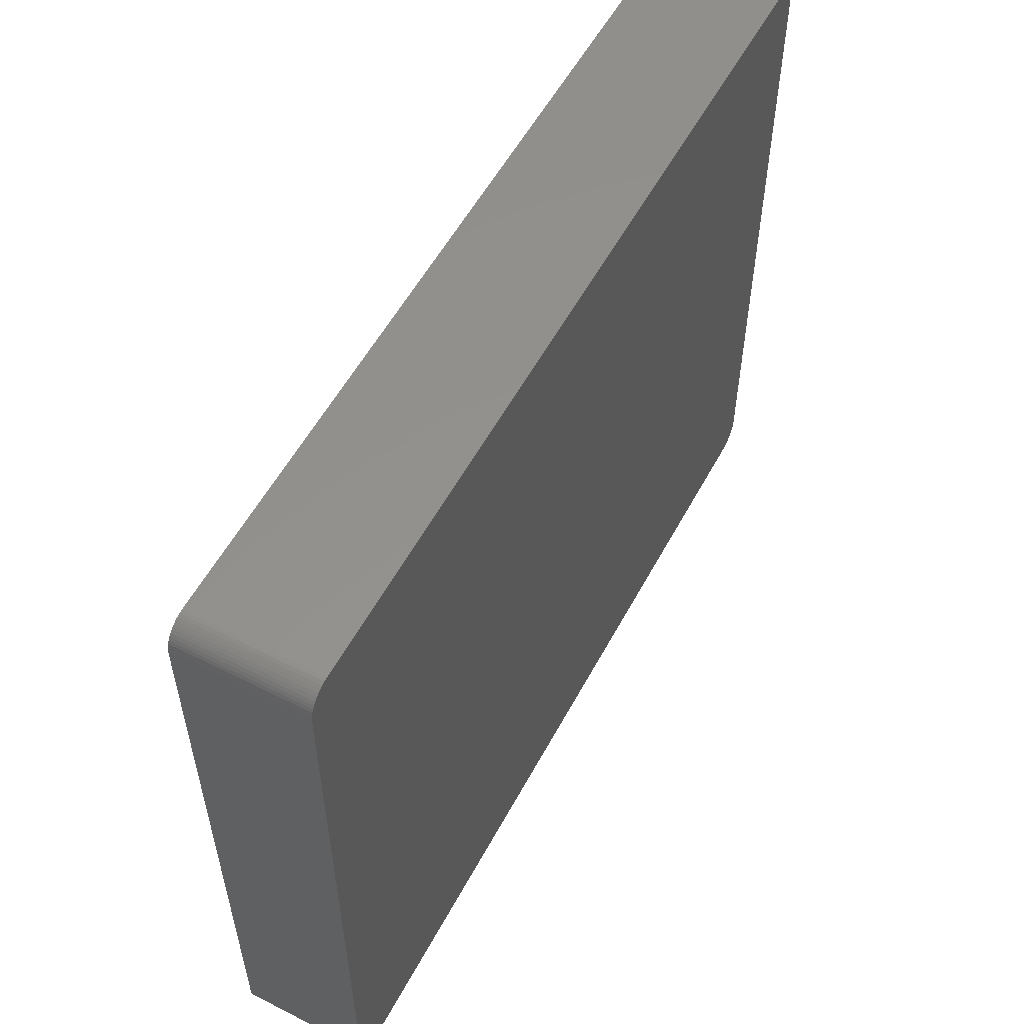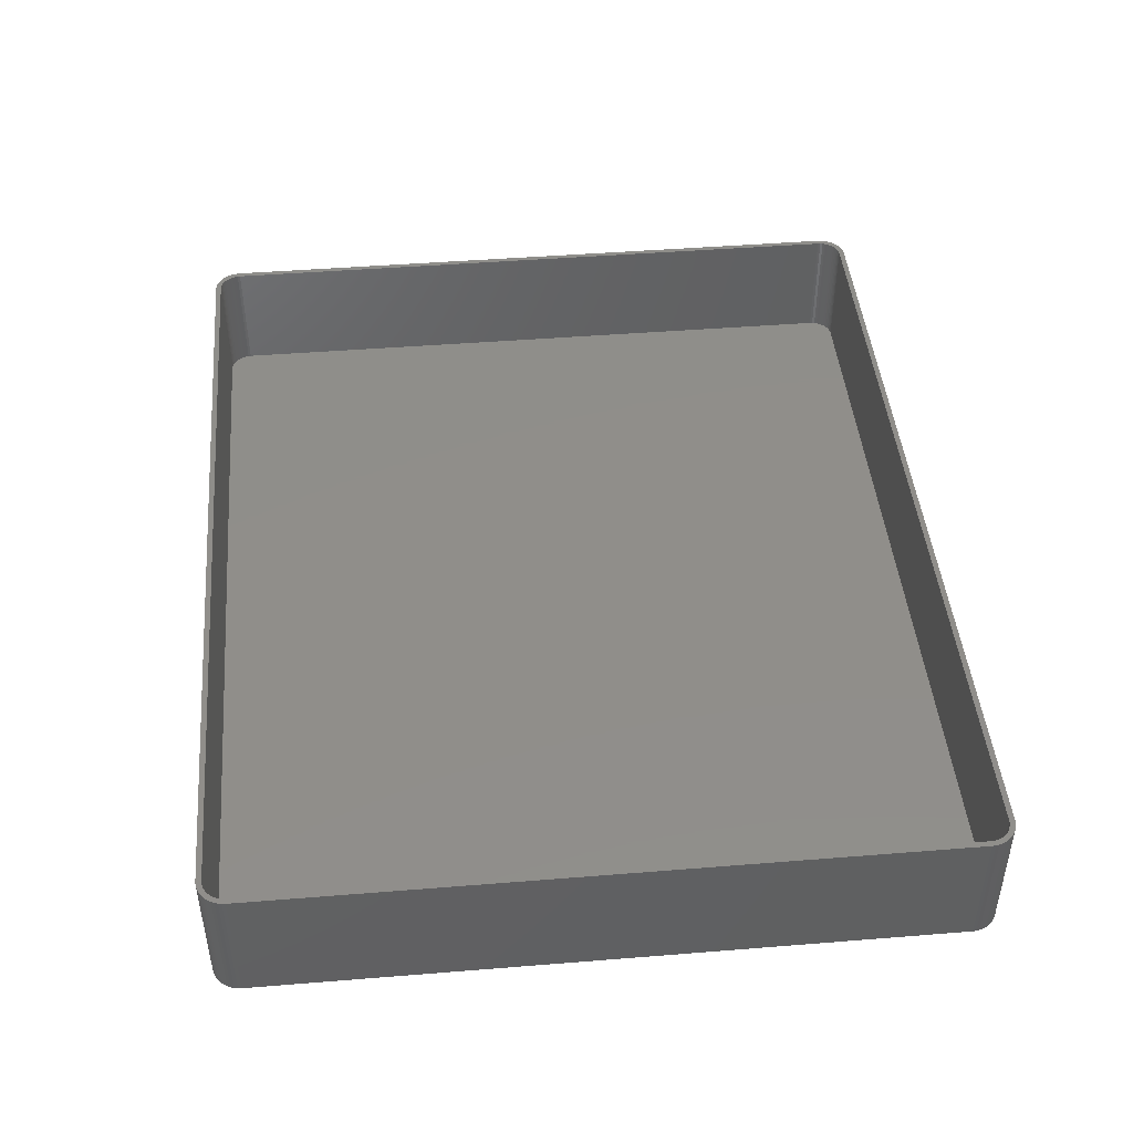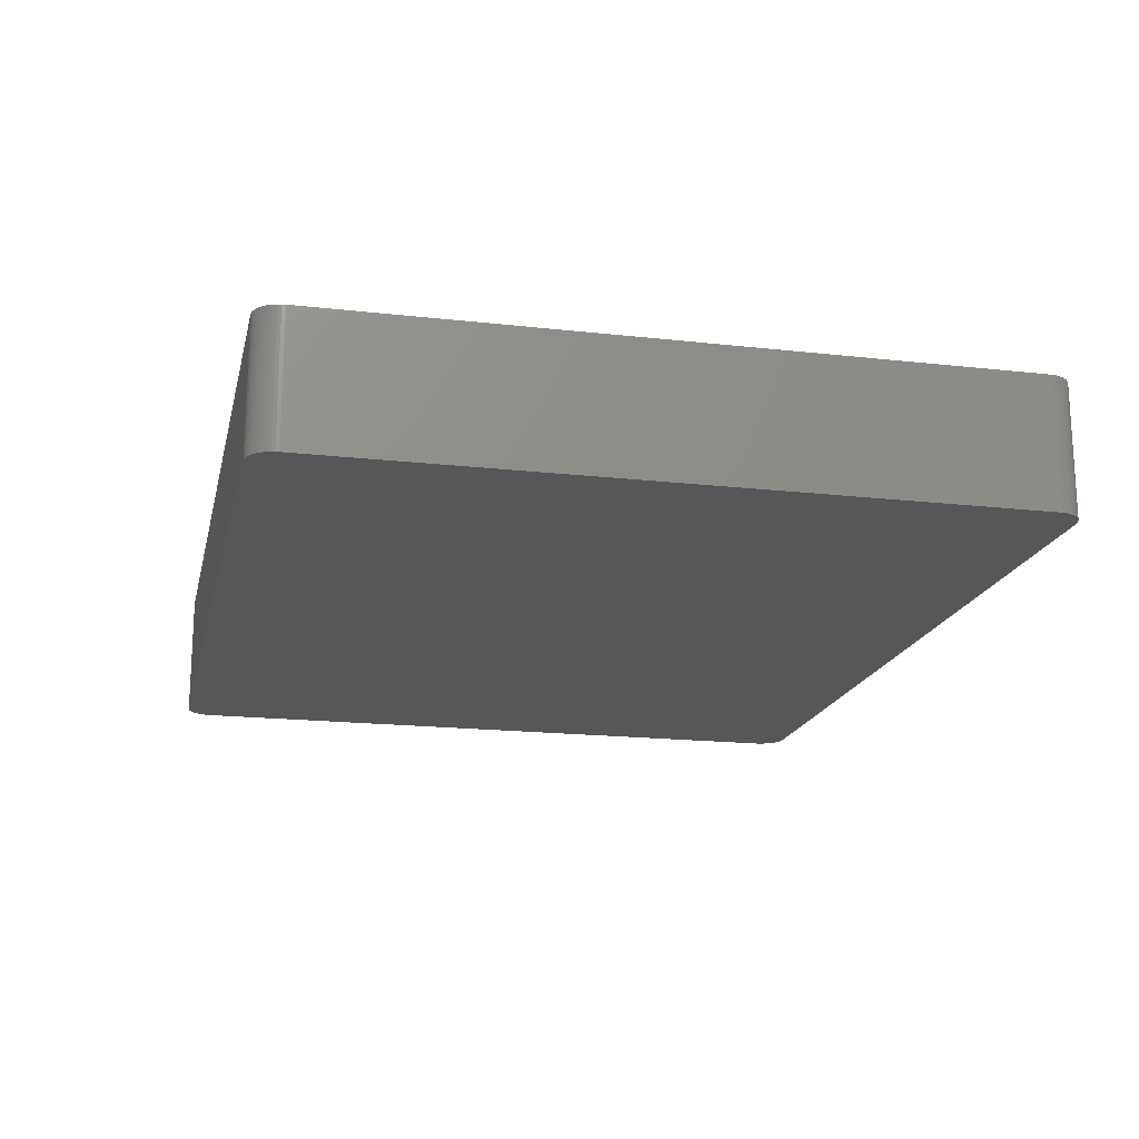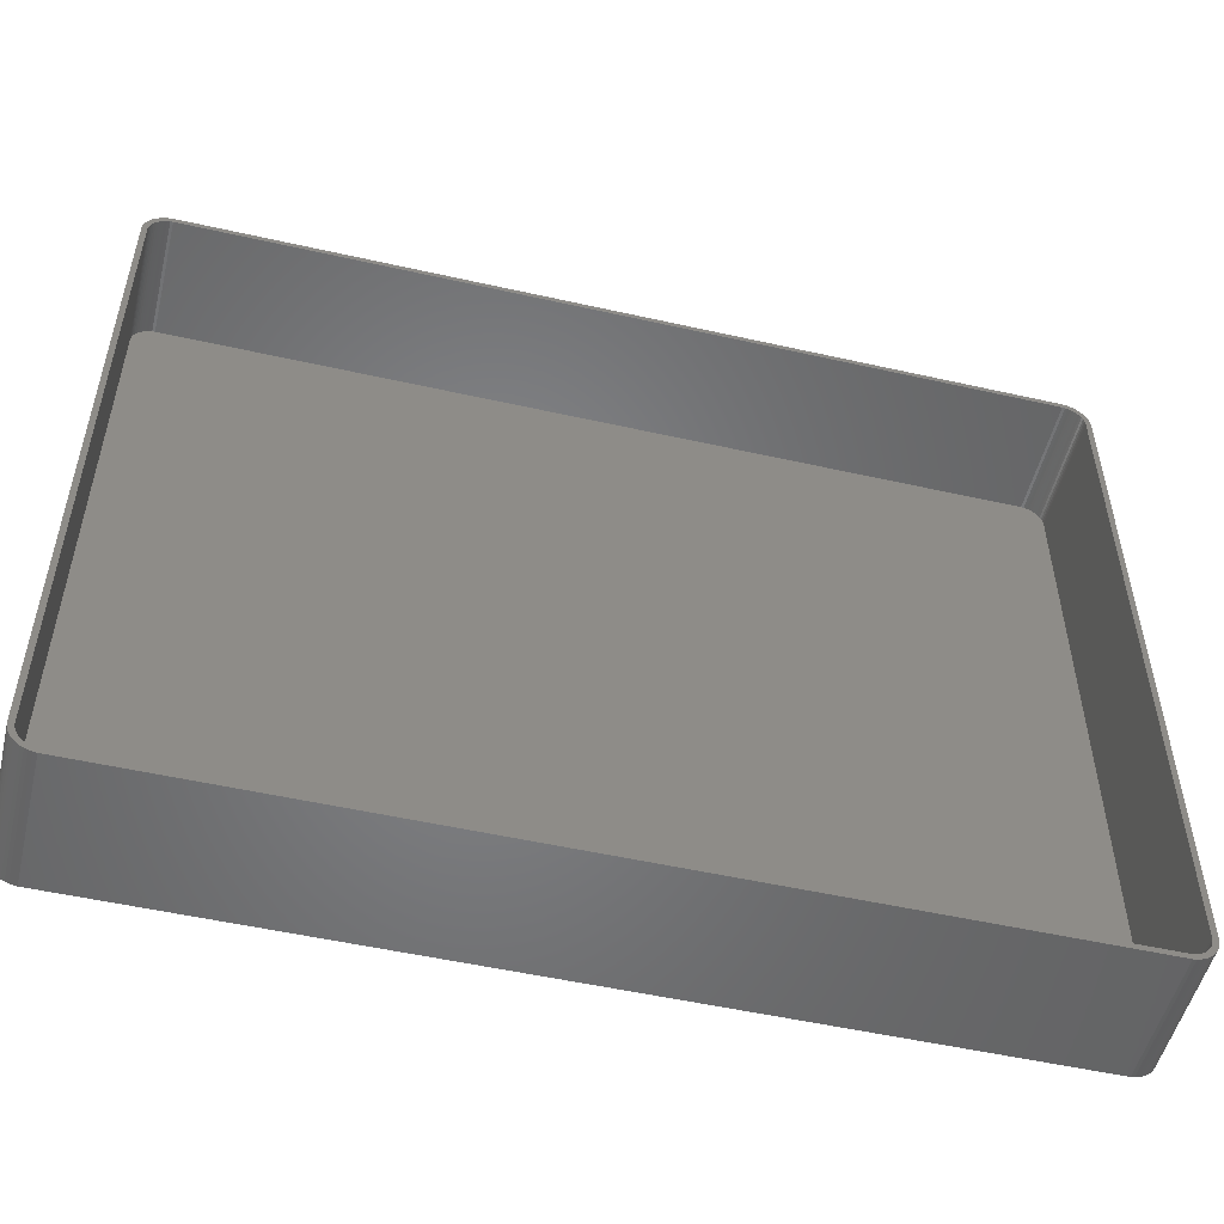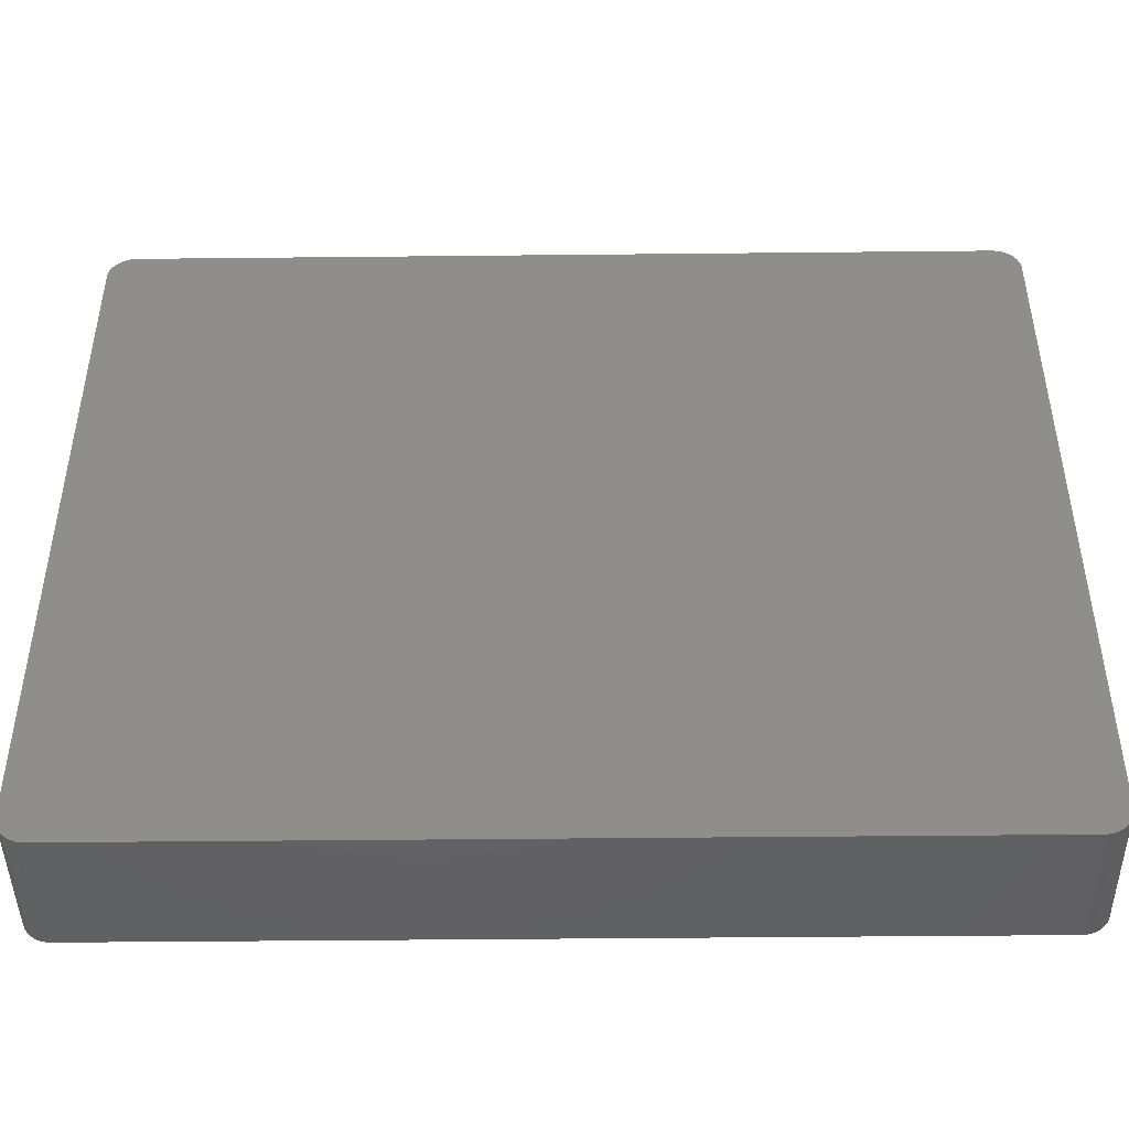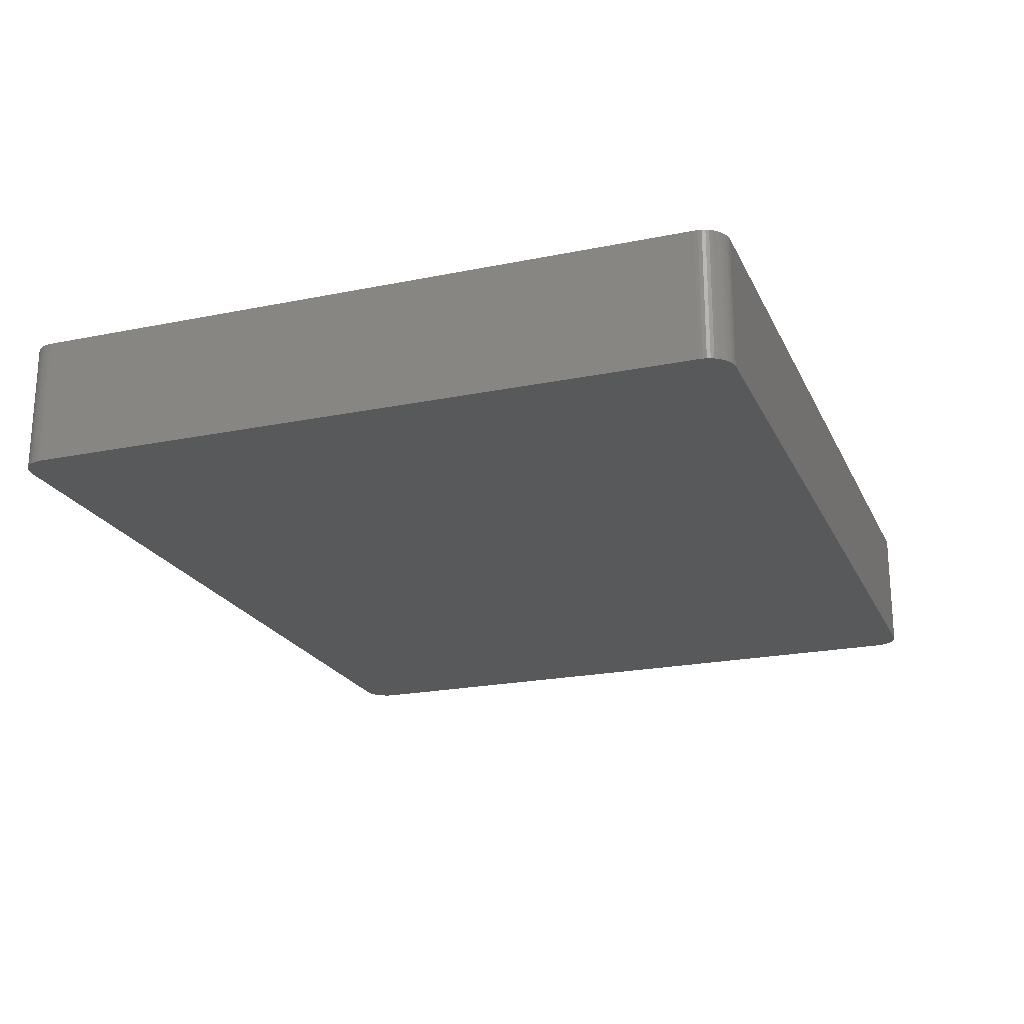
<metadata>
{"format":"stl","ext":"stl","renderer":"f3d","projection":"perspective","resolution":1024,"background":"white","views":[{"elev":55.6,"azim":118.0,"up":"+Y"},{"elev":45.3,"azim":84.7,"up":"+Z"},{"elev":-17.9,"azim":-102.5,"up":"+Z"},{"elev":-52.0,"azim":-13.7,"up":"+Y"},{"elev":-44.9,"azim":-179.3,"up":"+Y"},{"elev":-21.5,"azim":-70.1,"up":"+Z"}]}
</metadata>
<code>
# stl→obj: 208 verts, 412 faces
v 81.5 62.5 24
v 82.5 62.5 24
v 82.46 63.13 24
v 82.5 -62.5 24
v 81.47 63 24
v 82.34 63.74 24
v 81.5 -62.5 24
v 81.37 63.49 24
v 82.15 64.34 24
v 82.46 -63.13 24
v 81.22 63.97 24
v 81.88 64.91 24
v 81.47 -63 24
v 81.01 64.43 24
v 81.55 65.44 24
v 82.34 -63.74 24
v 81.37 -63.49 24
v 80.74 64.85 24
v 81.14 65.92 24
v 80.42 65.24 24
v 80.69 66.35 24
v 80.05 65.58 24
v 80.18 66.72 24
v 79.64 65.88 24
v 79.63 67.02 24
v 79.2 66.12 24
v 79.05 67.26 24
v 78.74 66.3 24
v 78.44 67.41 24
v 78.25 66.43 24
v 77.81 67.49 24
v 77.75 66.49 24
v -77.75 66.49 24
v -77.81 67.49 24
v -78.25 66.43 24
v -78.44 67.41 24
v -78.74 66.3 24
v -79.05 67.26 24
v -79.2 66.12 24
v -79.63 67.02 24
v -79.64 65.88 24
v -80.18 66.72 24
v -80.05 65.58 24
v -80.69 66.35 24
v -80.42 65.24 24
v -81.14 65.92 24
v -80.74 64.85 24
v -81.55 65.44 24
v -81.01 64.43 24
v -81.88 64.91 24
v -81.22 63.97 24
v -82.34 63.74 24
v -81.37 63.49 24
v -82.15 64.34 24
v 82.15 -64.34 24
v 81.22 -63.97 24
v 81.88 -64.91 24
v 81.01 -64.43 24
v 81.55 -65.44 24
v 80.74 -64.85 24
v 81.14 -65.92 24
v 80.42 -65.24 24
v 80.69 -66.35 24
v 80.05 -65.58 24
v 80.18 -66.72 24
v 79.64 -65.88 24
v 79.63 -67.02 24
v 79.2 -66.12 24
v 79.05 -67.26 24
v 78.74 -66.3 24
v 78.44 -67.41 24
v 78.25 -66.43 24
v 77.81 -67.49 24
v 77.75 -66.49 24
v -77.75 -66.49 24
v -77.81 -67.49 24
v -78.25 -66.43 24
v -78.44 -67.41 24
v -78.74 -66.3 24
v -79.05 -67.26 24
v -79.2 -66.12 24
v -79.63 -67.02 24
v -79.64 -65.88 24
v -80.18 -66.72 24
v -80.05 -65.58 24
v -80.69 -66.35 24
v -80.42 -65.24 24
v -81.14 -65.92 24
v -80.74 -64.85 24
v -81.55 -65.44 24
v -81.01 -64.43 24
v -81.88 -64.91 24
v -81.22 -63.97 24
v -82.15 -64.34 24
v -81.37 -63.49 24
v -82.34 -63.74 24
v -81.47 -63 24
v -82.46 -63.13 24
v -81.5 -62.5 24
v -81.5 62.5 24
v -82.5 62.5 24
v -81.47 63 24
v -82.5 -62.5 24
v -82.46 63.13 24
v 77.81 67.49 0
v -77.81 67.49 0
v 81.14 65.92 0
v 80.69 66.35 0
v -78.44 67.41 0
v -77.81 -67.49 0
v 77.81 -67.49 0
v 78.44 67.41 0
v 82.46 63.13 0
v 82.5 62.5 0
v 82.5 -62.5 0
v -81.14 -65.92 0
v -80.69 -66.35 0
v -79.05 67.26 0
v -79.63 67.02 0
v 82.15 64.34 0
v 82.34 63.74 0
v -80.69 66.35 0
v -81.14 65.92 0
v -82.46 -63.13 0
v -82.5 -62.5 0
v -82.5 62.5 0
v -82.46 63.13 0
v -82.34 63.74 0
v -82.15 64.34 0
v 81.55 65.44 0
v 81.55 -65.44 0
v 81.14 -65.92 0
v 82.34 -63.74 0
v 82.15 -64.34 0
v 79.05 67.26 0
v 79.63 67.02 0
v 81.88 64.91 0
v 82.46 -63.13 0
v 79.63 -67.02 0
v 80.18 -66.72 0
v 80.69 -66.35 0
v -79.63 -67.02 0
v -79.05 -67.26 0
v -78.44 -67.41 0
v -81.55 -65.44 0
v -82.15 -64.34 0
v -82.34 -63.74 0
v 81.88 -64.91 0
v 79.05 -67.26 0
v 80.18 66.72 0
v 78.44 -67.41 0
v -80.18 -66.72 0
v -80.18 66.72 0
v -81.88 -64.91 0
v -81.55 65.44 0
v -81.88 64.91 0
v 77.75 66.49 2
v 78.25 66.43 2
v -77.75 66.49 2
v 80.05 65.58 2
v 80.42 65.24 2
v -78.25 66.43 2
v 80.74 64.85 2
v 77.75 -66.49 2
v -77.75 -66.49 2
v -80.42 65.24 2
v -80.74 64.85 2
v 81.5 -62.5 2
v 81.5 62.5 2
v -79.2 66.12 2
v -78.74 66.3 2
v -81.37 63.49 2
v -81.47 63 2
v -79.64 65.88 2
v -80.05 65.58 2
v 78.74 66.3 2
v 79.2 66.12 2
v -78.25 -66.43 2
v -78.74 -66.3 2
v -80.74 -64.85 2
v -80.42 -65.24 2
v -81.5 62.5 2
v -81.5 -62.5 2
v -81.22 63.97 2
v 79.64 65.88 2
v 81.01 64.43 2
v 81.47 63 2
v 81.37 63.49 2
v 81.22 63.97 2
v 81.22 -63.97 2
v 81.37 -63.49 2
v 80.42 -65.24 2
v 80.05 -65.58 2
v 80.74 -64.85 2
v 79.64 -65.88 2
v 79.2 -66.12 2
v -79.2 -66.12 2
v -79.64 -65.88 2
v -80.05 -65.58 2
v -81.47 -63 2
v -81.01 64.43 2
v 81.01 -64.43 2
v 78.25 -66.43 2
v 78.74 -66.3 2
v -81.22 -63.97 2
v -81.01 -64.43 2
v -81.37 -63.49 2
v 81.47 -63 2
f 1 2 3
f 2 1 4
f 5 3 6
f 7 4 1
f 8 6 9
f 4 7 10
f 11 9 12
f 13 10 7
f 14 12 15
f 10 13 16
f 17 16 13
f 3 5 1
f 6 8 5
f 9 11 8
f 18 15 19
f 12 14 11
f 15 18 14
f 20 19 21
f 19 20 18
f 22 21 23
f 21 22 20
f 23 24 22
f 25 24 23
f 25 26 24
f 27 26 25
f 27 28 26
f 29 28 27
f 29 30 28
f 31 30 29
f 31 32 30
f 31 33 32
f 34 33 31
f 34 35 33
f 36 35 34
f 36 37 35
f 38 37 36
f 38 39 37
f 40 39 38
f 40 41 39
f 42 41 40
f 41 42 43
f 44 43 42
f 43 44 45
f 46 45 44
f 45 46 47
f 48 47 46
f 47 48 49
f 50 49 48
f 49 50 51
f 52 53 54
f 51 54 53
f 54 51 50
f 16 17 55
f 56 55 17
f 55 56 57
f 58 57 56
f 57 58 59
f 60 59 58
f 59 60 61
f 62 61 60
f 61 62 63
f 64 63 62
f 63 64 65
f 66 65 64
f 66 67 65
f 68 67 66
f 68 69 67
f 70 69 68
f 70 71 69
f 72 71 70
f 72 73 71
f 74 73 72
f 75 73 74
f 75 76 73
f 77 76 75
f 77 78 76
f 79 78 77
f 79 80 78
f 81 80 79
f 81 82 80
f 83 82 81
f 84 83 85
f 83 84 82
f 86 85 87
f 85 86 84
f 88 87 89
f 90 89 91
f 87 88 86
f 92 91 93
f 94 93 95
f 96 95 97
f 89 90 88
f 98 97 99
f 100 101 99
f 53 52 102
f 103 99 101
f 104 102 52
f 98 99 103
f 102 104 100
f 91 92 90
f 100 104 101
f 93 94 92
f 95 96 94
f 97 98 96
f 105 34 31
f 34 105 106
f 107 21 19
f 21 107 108
f 106 36 34
f 36 106 109
f 110 73 76
f 73 110 111
f 112 31 29
f 31 112 105
f 2 113 3
f 113 2 114
f 4 114 2
f 114 4 115
f 116 86 88
f 86 116 117
f 118 40 38
f 40 118 119
f 6 120 9
f 120 6 121
f 122 46 44
f 46 122 123
f 124 103 125
f 103 124 98
f 125 101 126
f 101 125 103
f 126 104 127
f 104 126 101
f 128 54 129
f 54 128 52
f 15 107 19
f 107 15 130
f 3 121 6
f 121 3 113
f 109 38 36
f 38 109 118
f 61 131 59
f 131 61 132
f 55 133 16
f 133 55 134
f 135 29 27
f 29 135 112
f 136 27 25
f 27 136 135
f 12 130 15
f 130 12 137
f 9 137 12
f 137 9 120
f 16 138 10
f 138 16 133
f 139 65 67
f 65 139 140
f 141 61 63
f 61 141 132
f 142 80 82
f 80 142 143
f 143 78 80
f 78 143 144
f 116 90 145
f 90 116 88
f 146 96 147
f 96 146 94
f 111 115 138
f 115 111 114
f 111 138 133
f 105 114 111
f 111 133 134
f 114 105 113
f 111 134 148
f 113 105 121
f 111 148 131
f 121 105 120
f 111 131 132
f 120 105 137
f 111 132 141
f 137 105 130
f 111 141 140
f 130 105 107
f 111 140 139
f 107 105 108
f 111 139 149
f 108 105 150
f 111 149 151
f 150 105 136
f 136 105 135
f 135 105 112
f 110 105 111
f 110 106 105
f 125 110 144
f 110 125 106
f 125 144 143
f 126 106 125
f 125 143 142
f 106 126 109
f 125 142 152
f 109 126 118
f 125 152 117
f 118 126 119
f 125 117 116
f 119 126 153
f 125 116 145
f 153 126 122
f 125 145 154
f 122 126 123
f 125 154 146
f 123 126 155
f 125 146 147
f 155 126 156
f 125 147 124
f 156 126 129
f 129 126 128
f 128 126 127
f 129 50 156
f 50 129 54
f 155 46 123
f 46 155 48
f 150 25 23
f 25 150 136
f 108 23 21
f 23 108 150
f 57 134 55
f 134 57 148
f 59 148 57
f 148 59 131
f 10 115 4
f 115 10 138
f 149 67 69
f 67 149 139
f 144 76 78
f 76 144 110
f 147 98 124
f 98 147 96
f 119 42 40
f 42 119 153
f 153 44 42
f 44 153 122
f 140 63 65
f 63 140 141
f 151 69 71
f 69 151 149
f 111 71 73
f 71 111 151
f 152 82 84
f 82 152 142
f 117 84 86
f 84 117 152
f 145 92 154
f 92 145 90
f 154 94 146
f 94 154 92
f 156 48 155
f 48 156 50
f 127 52 128
f 52 127 104
f 157 30 32
f 30 157 158
f 159 32 33
f 32 159 157
f 160 20 22
f 20 160 161
f 162 33 35
f 33 162 159
f 163 20 161
f 20 163 18
f 164 75 74
f 75 164 165
f 47 166 45
f 166 47 167
f 168 1 169
f 1 168 7
f 170 37 39
f 37 170 171
f 102 172 53
f 172 102 173
f 174 39 41
f 39 174 170
f 166 43 45
f 43 166 175
f 176 26 28
f 26 176 177
f 178 79 77
f 79 178 179
f 87 180 89
f 180 87 181
f 99 182 100
f 182 99 183
f 100 173 102
f 173 100 182
f 53 184 51
f 184 53 172
f 158 28 30
f 28 158 176
f 177 24 26
f 24 177 185
f 186 18 163
f 18 186 14
f 187 8 188
f 8 187 5
f 188 11 189
f 11 188 8
f 190 17 191
f 17 190 56
f 192 64 62
f 64 192 193
f 185 22 24
f 22 185 160
f 189 14 186
f 14 189 11
f 169 5 187
f 5 169 1
f 192 60 194
f 60 192 62
f 195 68 66
f 68 195 196
f 197 83 81
f 83 197 198
f 198 85 83
f 85 198 199
f 165 77 75
f 77 165 178
f 199 87 85
f 87 199 181
f 97 183 99
f 183 97 200
f 171 35 37
f 35 171 162
f 49 167 47
f 167 49 201
f 194 58 202
f 58 194 60
f 202 56 190
f 56 202 58
f 193 66 64
f 66 193 195
f 203 74 72
f 74 203 164
f 196 70 68
f 70 196 204
f 91 205 93
f 205 91 206
f 89 206 91
f 206 89 180
f 93 207 95
f 207 93 205
f 175 41 43
f 41 175 174
f 51 201 49
f 201 51 184
f 208 7 168
f 7 208 13
f 191 13 208
f 13 191 17
f 204 72 70
f 72 204 203
f 179 81 79
f 81 179 197
f 157 169 187
f 169 157 168
f 157 187 188
f 164 168 157
f 157 188 189
f 168 164 208
f 157 189 186
f 208 164 191
f 157 186 163
f 191 164 190
f 157 163 161
f 190 164 202
f 157 161 160
f 202 164 194
f 157 160 185
f 194 164 192
f 157 185 177
f 192 164 193
f 157 177 176
f 193 164 195
f 157 176 158
f 195 164 196
f 196 164 204
f 204 164 203
f 159 164 157
f 159 165 164
f 182 159 162
f 159 182 165
f 182 162 171
f 183 165 182
f 182 171 170
f 165 183 178
f 182 170 174
f 178 183 179
f 182 174 175
f 179 183 197
f 182 175 166
f 197 183 198
f 182 166 167
f 198 183 199
f 182 167 201
f 199 183 181
f 182 201 184
f 181 183 180
f 182 184 172
f 180 183 206
f 182 172 173
f 206 183 205
f 205 183 207
f 207 183 200
f 95 200 97
f 200 95 207

</code>
